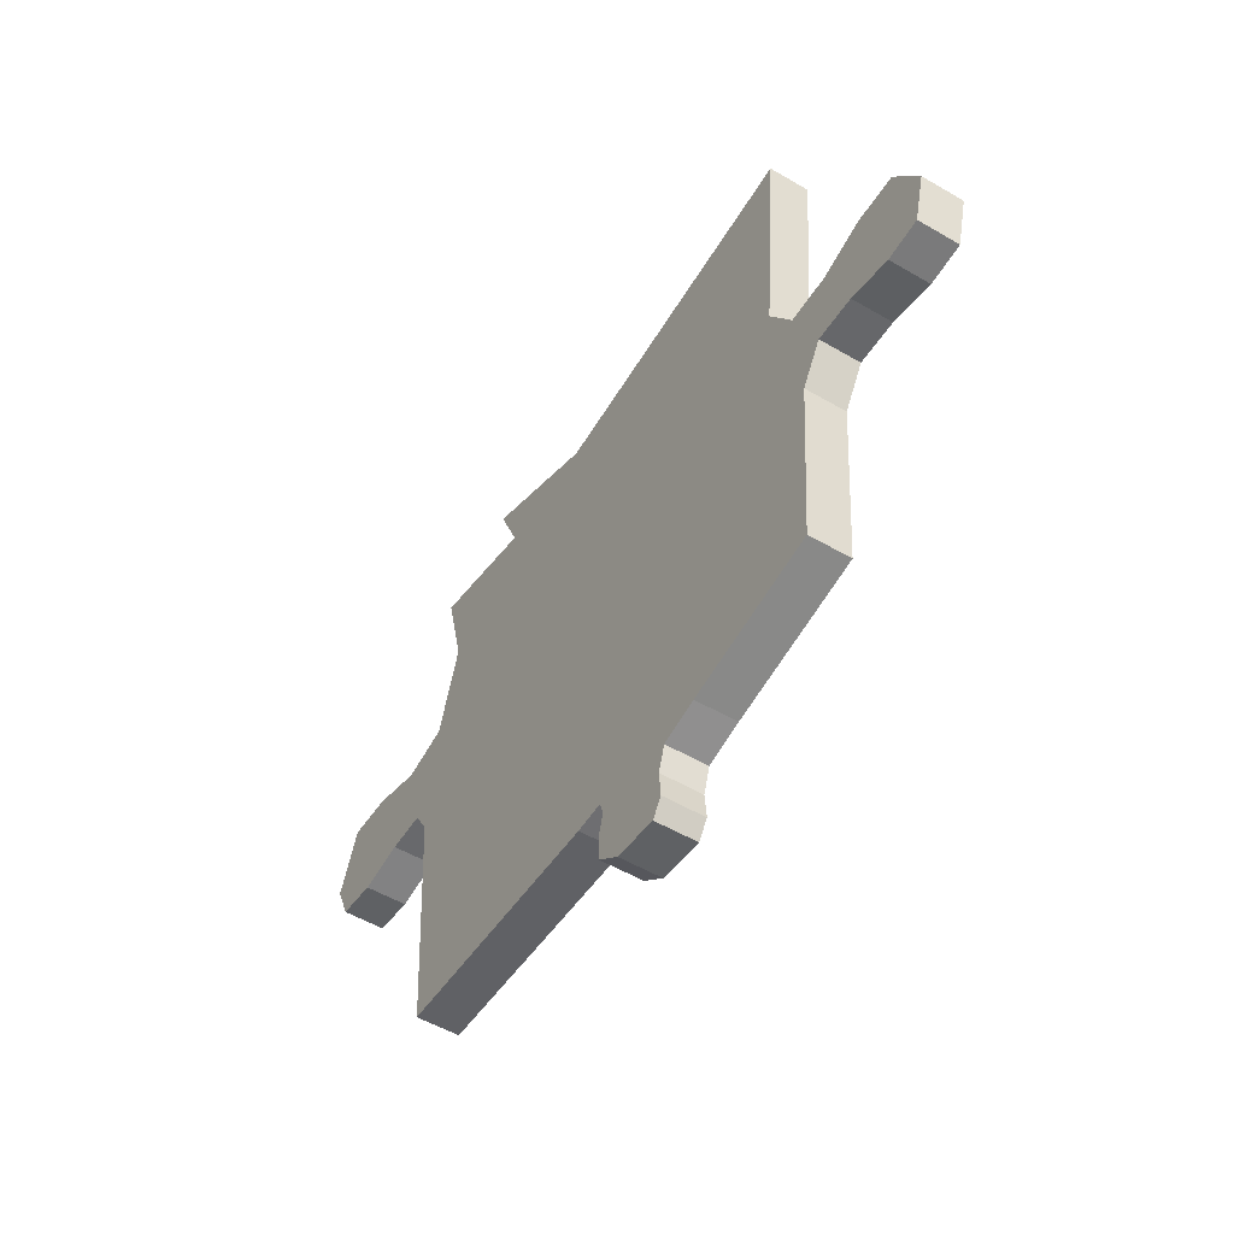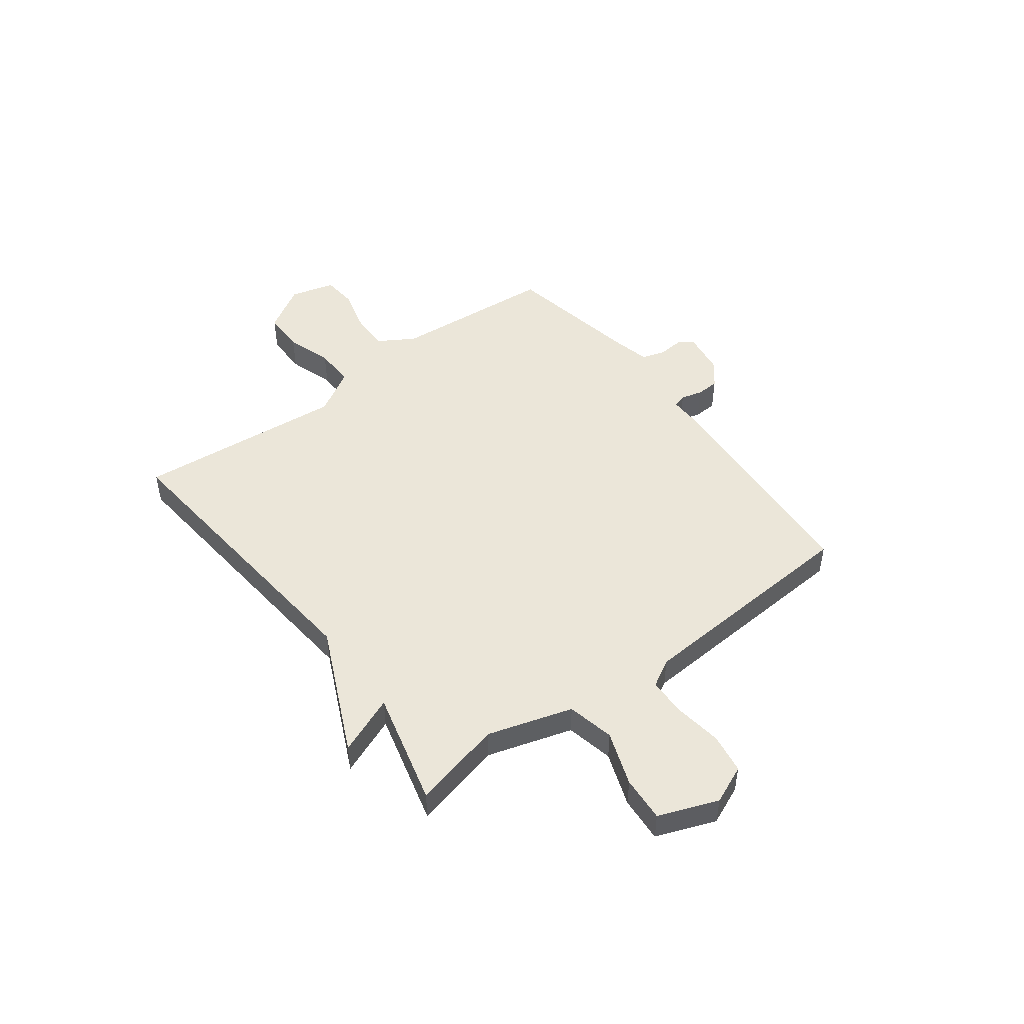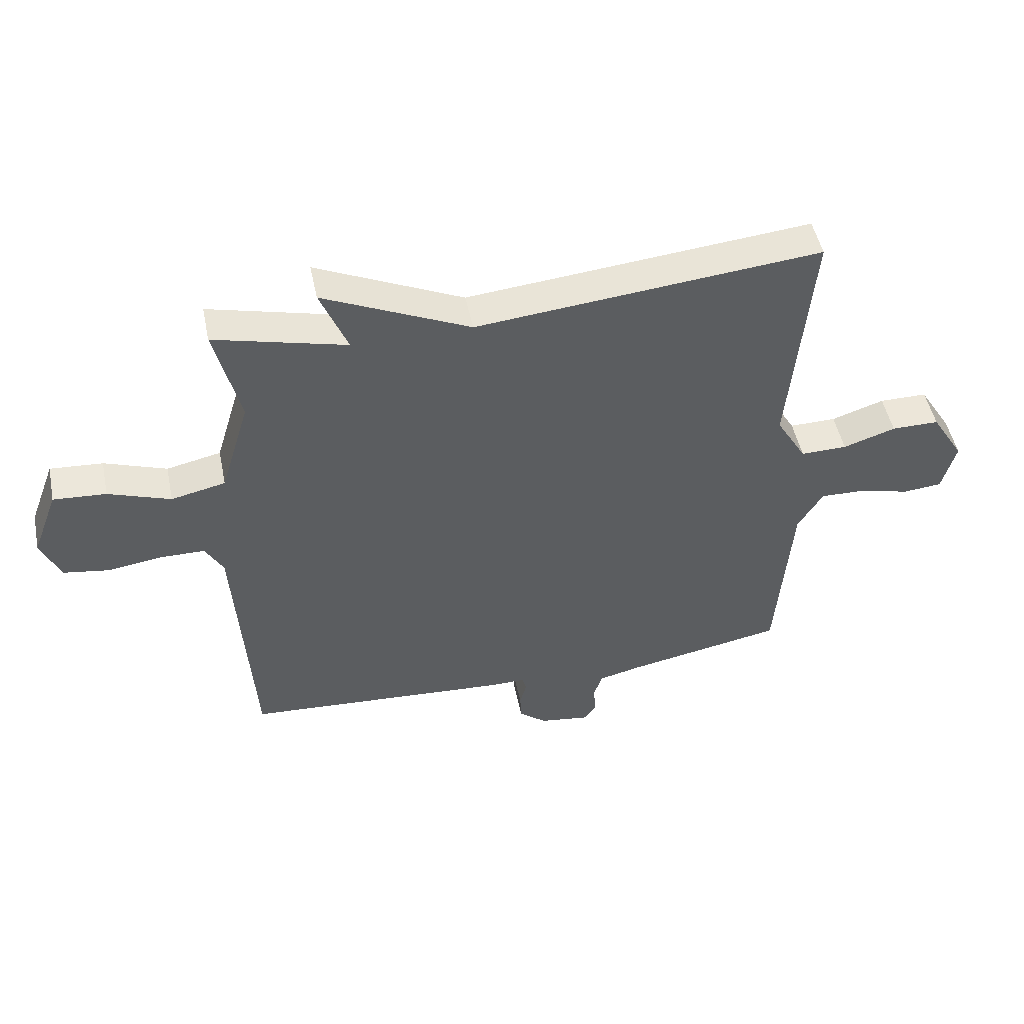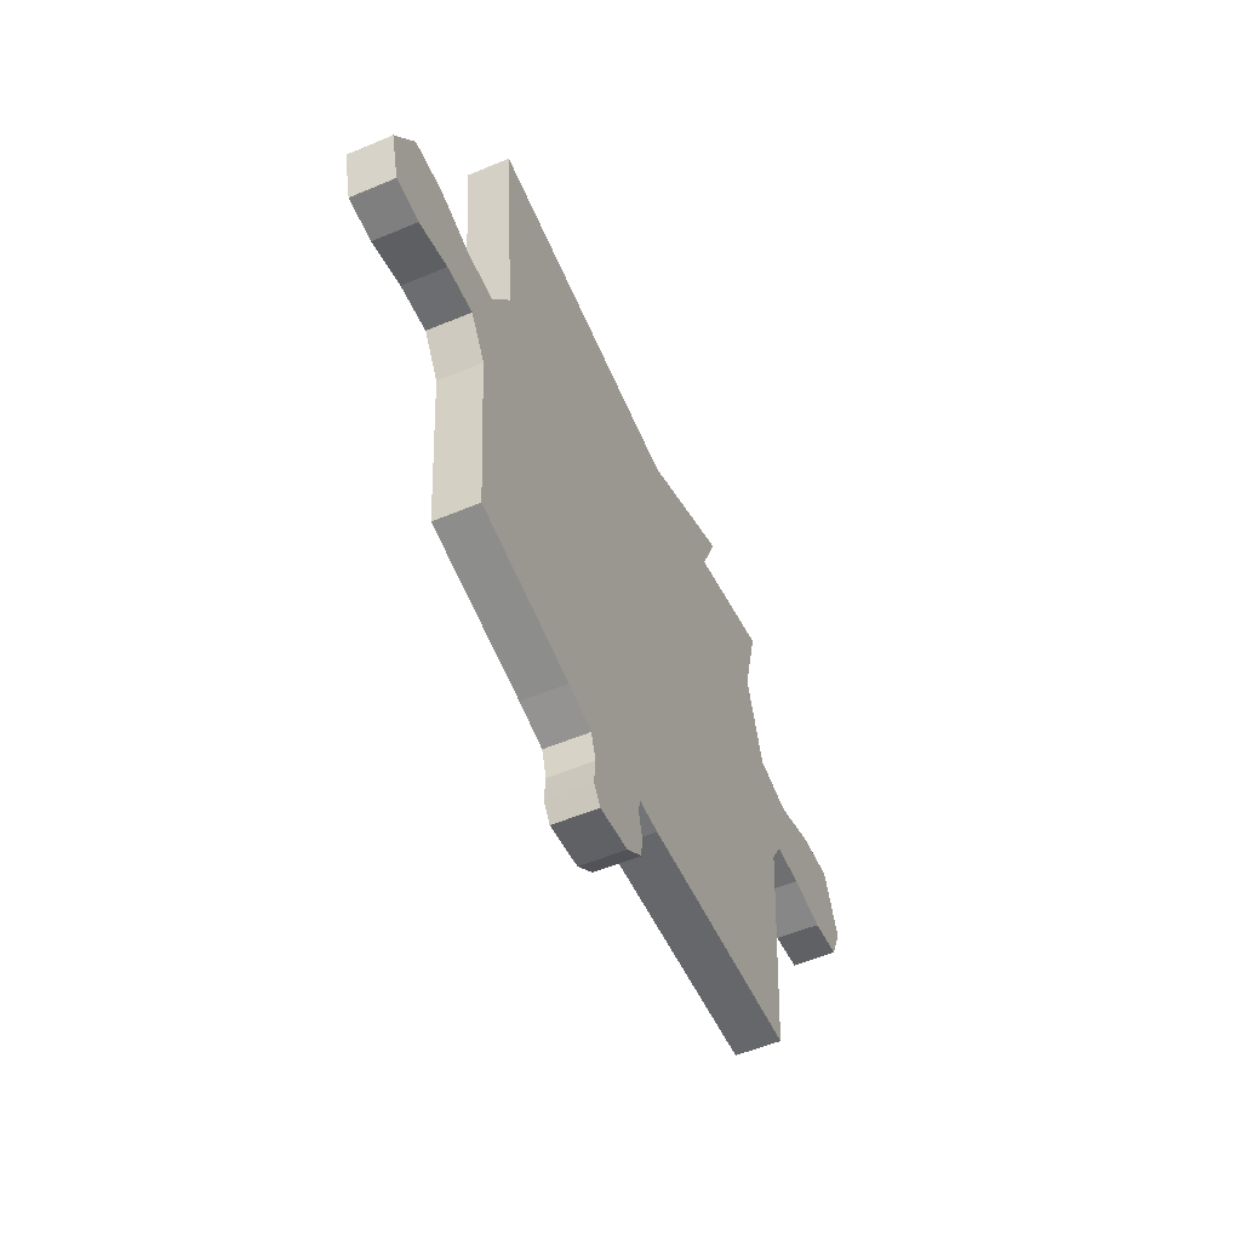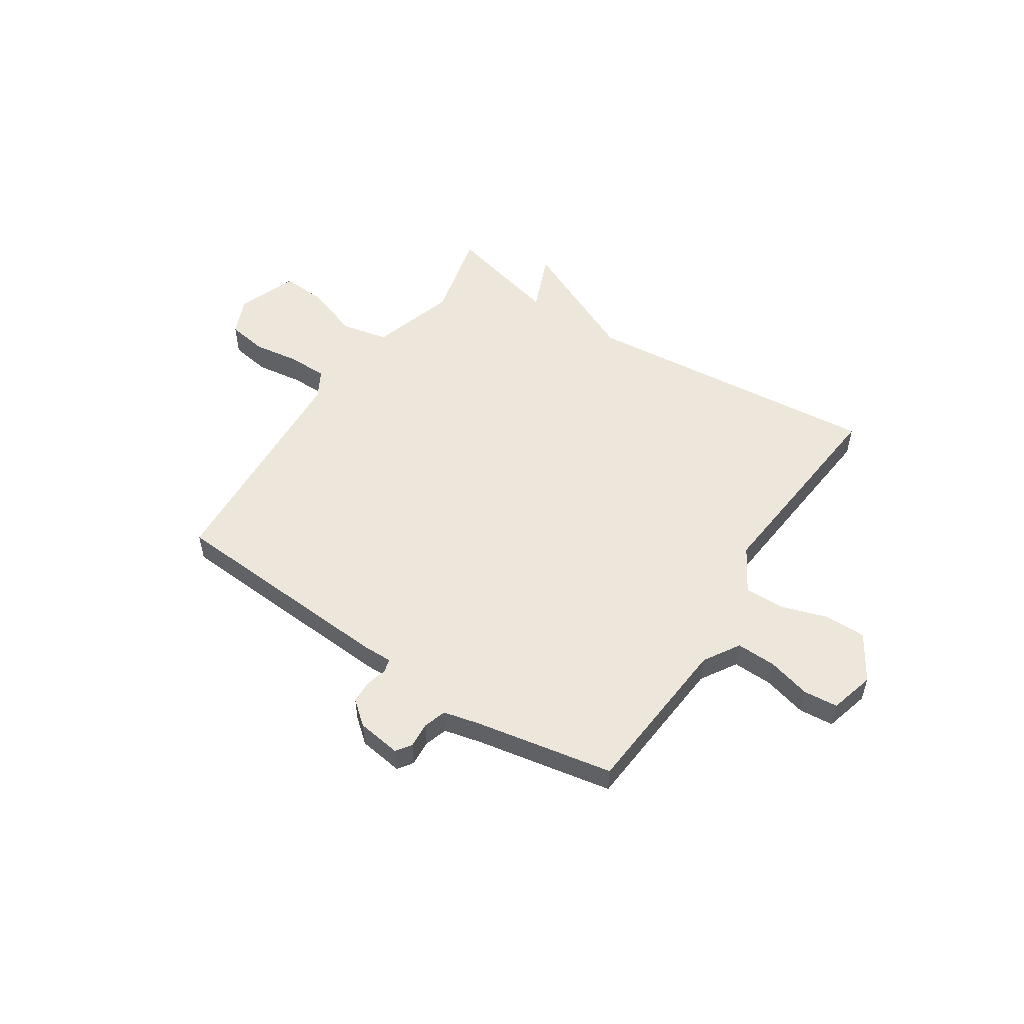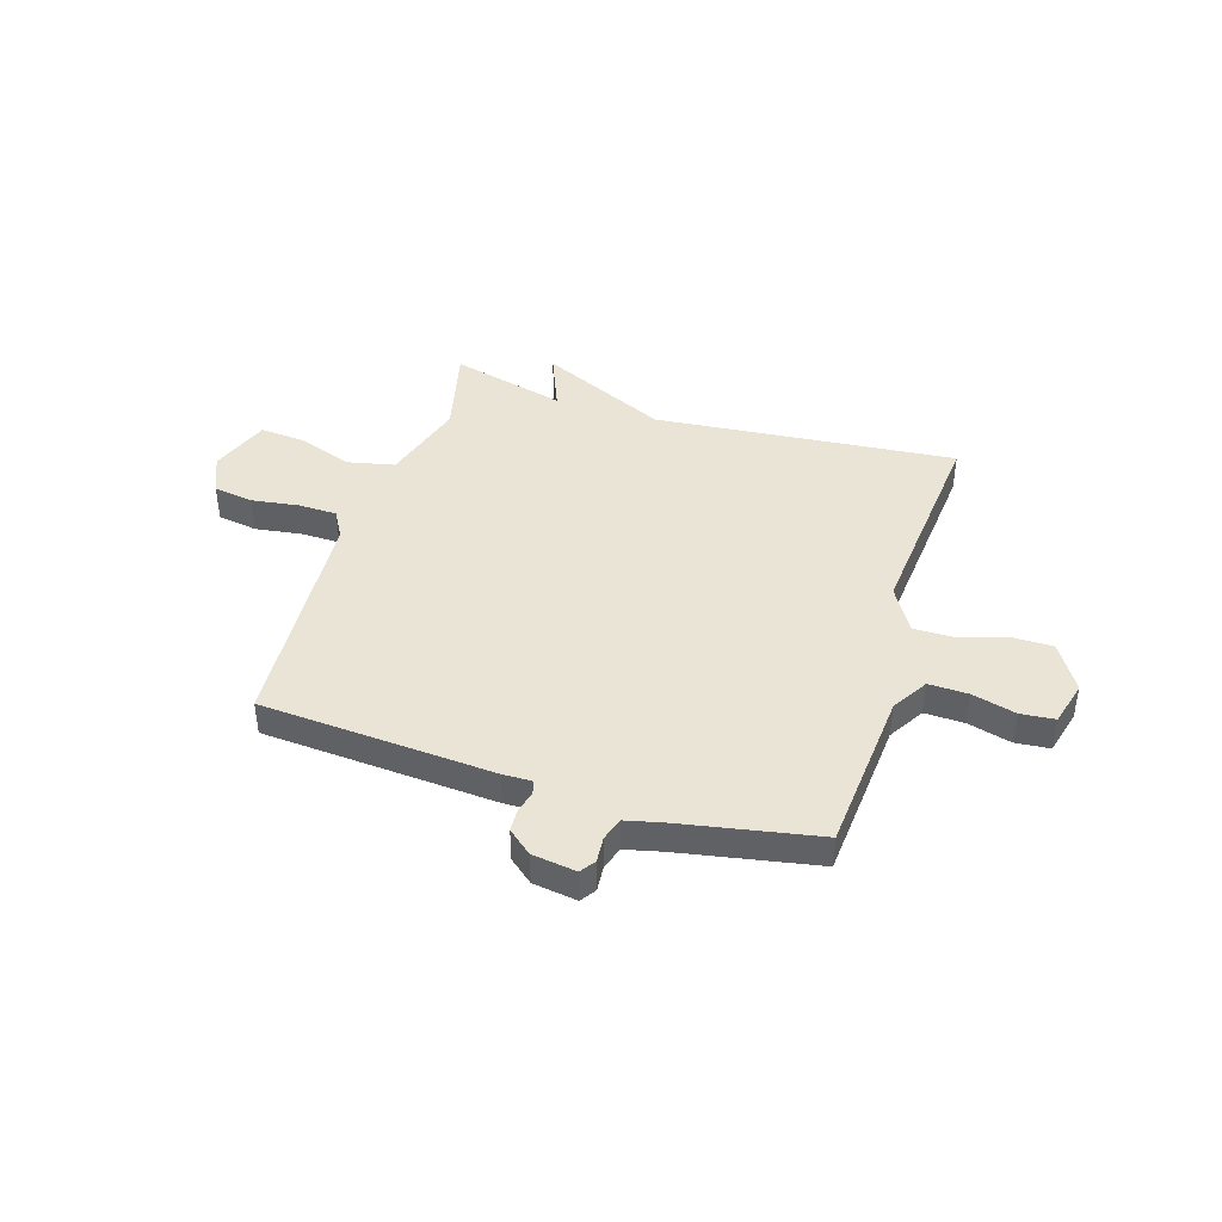
<metadata>
{"format":"obj","ext":"obj","renderer":"f3d","projection":"perspective","resolution":1024,"background":"white","views":[{"elev":-53.5,"azim":-121.9,"up":"+Z"},{"elev":48.3,"azim":53.2,"up":"+Y"},{"elev":49.2,"azim":168.4,"up":"+Z"},{"elev":-55.3,"azim":-66.2,"up":"+Z"},{"elev":53.1,"azim":-146.6,"up":"+Y"},{"elev":42.7,"azim":-162.6,"up":"+Y"}]}
</metadata>
<code>
v 0.5 0.07 0.5
v 0.458 0.07 0.327
v 0.507 0.07 0.164
v 0.598 0.07 0.144
v 0.702 0.07 0.181
v 0.79 0.07 0.187
v 0.833 0.07 0.073
v 0.801 0.07 -0.001
v 0.724 0.07 -0.013
v 0.634 0.07 0
v 0.559 0.07 -0.001
v 0.529 0.07 -0.054
v 0.5 0.07 -0.5
v 0.051 0.07 -0.529
v -0.005 0.07 -0.528
v -0.012 0.07 -0.554
v -0.001 0.07 -0.595
v -0.003 0.07 -0.639
v -0.049 0.07 -0.677
v -0.134 0.07 -0.689
v -0.154 0.07 -0.66
v -0.15 0.07 -0.611
v -0.164 0.07 -0.567
v -0.235 0.07 -0.55
v -0.5 0.07 -0.5
v -0.525 0.07 -0.185
v -0.567 0.07 -0.116
v -0.643 0.07 -0.118
v -0.727 0.07 -0.14
v -0.793 0.07 -0.134
v -0.816 0.07 -0.048
v -0.761 0.07 0.041
v -0.681 0.07 0.041
v -0.593 0.07 0.012
v -0.515 0.07 0.011
v -0.464 0.07 0.097
v -0.5 0.07 0.5
v 0.079 0.07 0.444
v 0.325 0.07 0.557
v 0.279 0.07 0.444
v 0.5 0 0.5
v 0.458 0 0.327
v 0.507 0 0.164
v 0.598 0 0.144
v 0.702 0 0.181
v 0.79 0 0.187
v 0.833 0 0.073
v 0.801 0 -0.001
v 0.724 0 -0.013
v 0.634 0 0
v 0.559 0 -0.001
v 0.529 0 -0.054
v 0.5 0 -0.5
v 0.051 0 -0.529
v -0.005 0 -0.528
v -0.012 0 -0.554
v -0.001 0 -0.595
v -0.003 0 -0.639
v -0.049 0 -0.677
v -0.134 0 -0.689
v -0.154 0 -0.66
v -0.15 0 -0.611
v -0.164 0 -0.567
v -0.235 0 -0.55
v -0.5 0 -0.5
v -0.525 0 -0.185
v -0.567 0 -0.116
v -0.643 0 -0.118
v -0.727 0 -0.14
v -0.793 0 -0.134
v -0.816 0 -0.048
v -0.761 0 0.041
v -0.681 0 0.041
v -0.593 0 0.012
v -0.515 0 0.011
v -0.464 0 0.097
v -0.5 0 0.5
v 0.079 0 0.444
v 0.325 0 0.557
v 0.279 0 0.444
f 38 39 40
f 36 37 38
f 35 36 38 40
f 32 33 34
f 31 32 34
f 30 31 34
f 29 30 34
f 28 29 34
f 27 28 34 35
f 40 1 2
f 35 40 2
f 27 35 2
f 26 27 2
f 20 21 22
f 19 20 22
f 18 19 22
f 17 18 22
f 16 17 22
f 15 16 22 23
f 12 13 14 15
f 15 23 24
f 12 15 24
f 11 12 24
f 8 9 10
f 7 8 10
f 6 7 10
f 5 6 10
f 4 5 10
f 3 4 10 11
f 26 2 3
f 25 26 3
f 24 25 3
f 3 11 24
f 80 79 78
f 78 77 76
f 80 78 76 75
f 74 73 72
f 74 72 71
f 74 71 70
f 74 70 69
f 74 69 68
f 75 74 68 67
f 42 41 80
f 42 80 75
f 42 75 67
f 42 67 66
f 62 61 60
f 62 60 59
f 62 59 58
f 62 58 57
f 62 57 56
f 63 62 56 55
f 55 54 53 52
f 64 63 55
f 64 55 52
f 64 52 51
f 50 49 48
f 50 48 47
f 50 47 46
f 50 46 45
f 50 45 44
f 51 50 44 43
f 43 42 66
f 43 66 65
f 43 65 64
f 64 51 43
f 1 41 42 2
f 2 42 43 3
f 3 43 44 4
f 4 44 45 5
f 5 45 46 6
f 6 46 47 7
f 7 47 48 8
f 8 48 49 9
f 9 49 50 10
f 10 50 51 11
f 11 51 52 12
f 12 52 53 13
f 13 53 54 14
f 14 54 55 15
f 15 55 56 16
f 16 56 57 17
f 17 57 58 18
f 18 58 59 19
f 19 59 60 20
f 20 60 61 21
f 21 61 62 22
f 22 62 63 23
f 23 63 64 24
f 24 64 65 25
f 25 65 66 26
f 26 66 67 27
f 27 67 68 28
f 28 68 69 29
f 29 69 70 30
f 30 70 71 31
f 31 71 72 32
f 32 72 73 33
f 33 73 74 34
f 34 74 75 35
f 35 75 76 36
f 36 76 77 37
f 37 77 78 38
f 38 78 79 39
f 39 79 80 40
f 40 80 41 1

</code>
